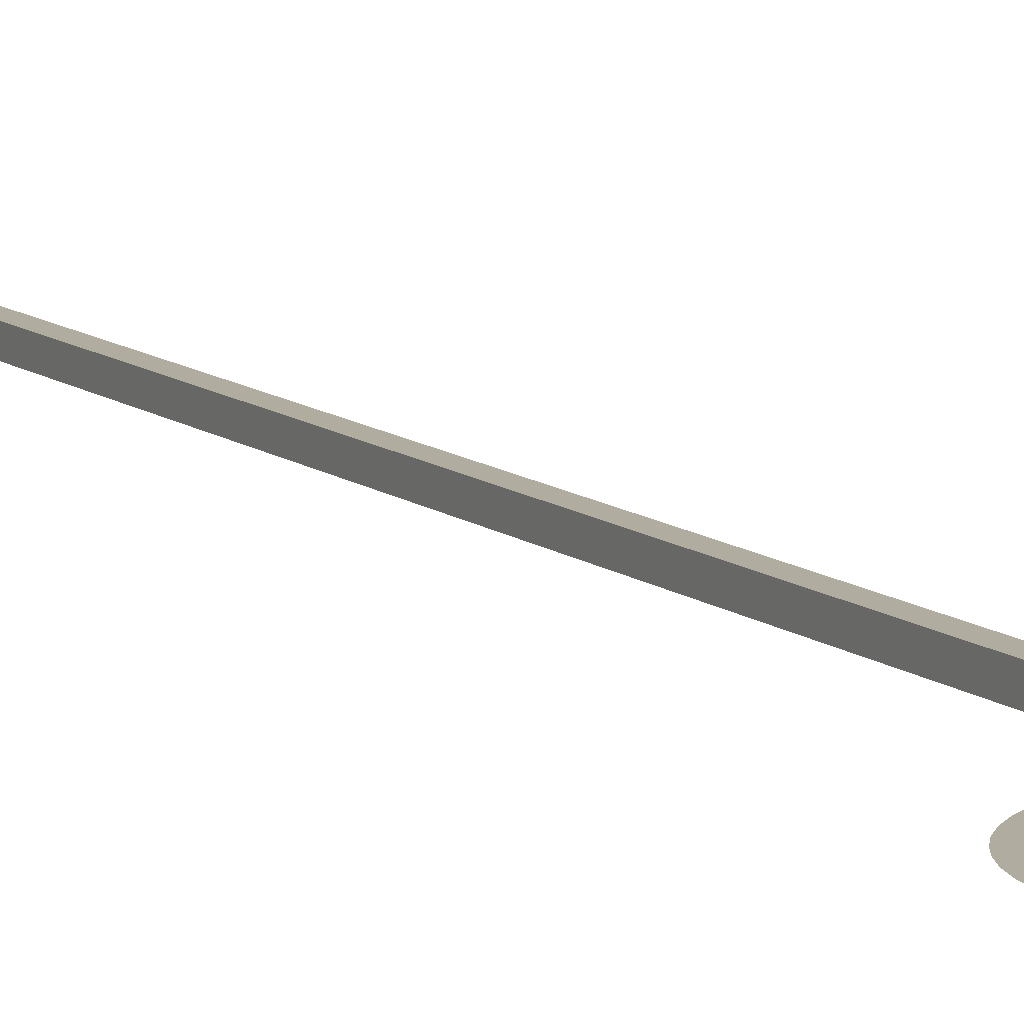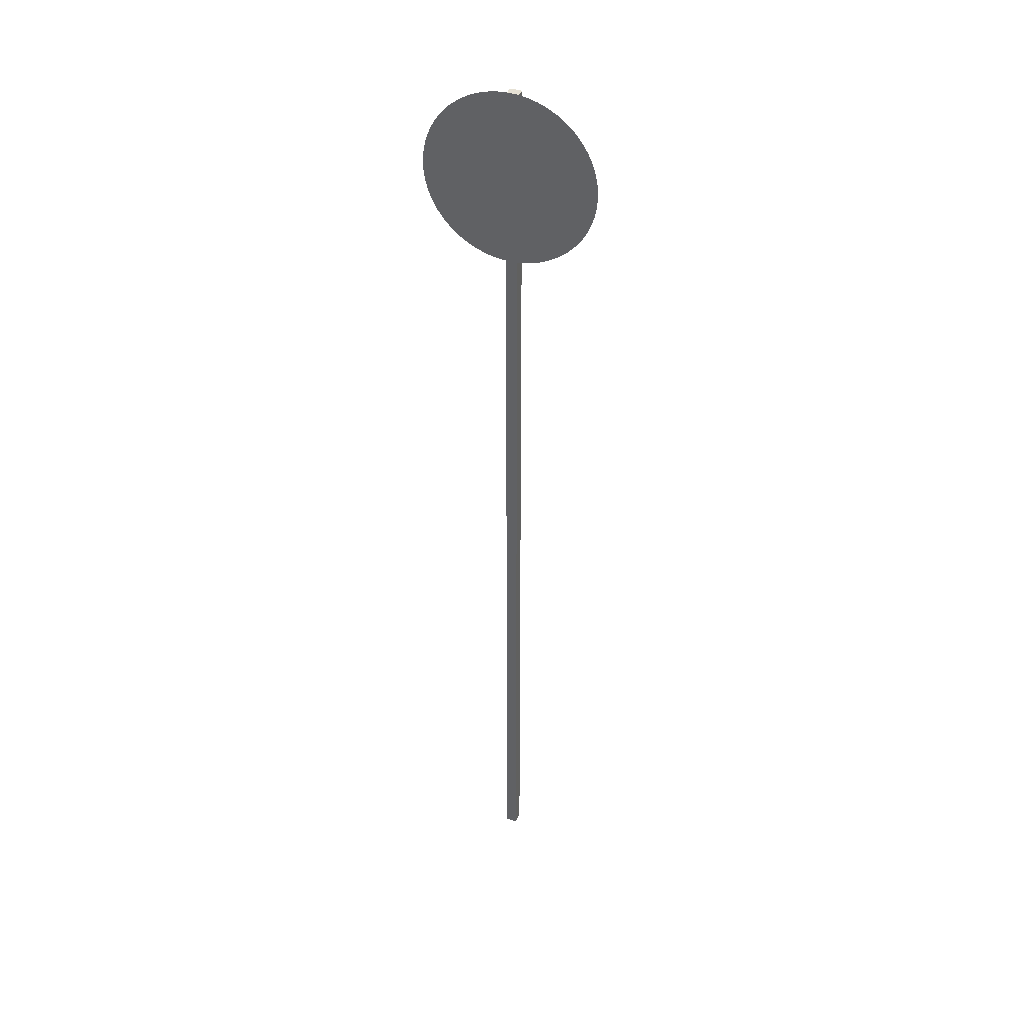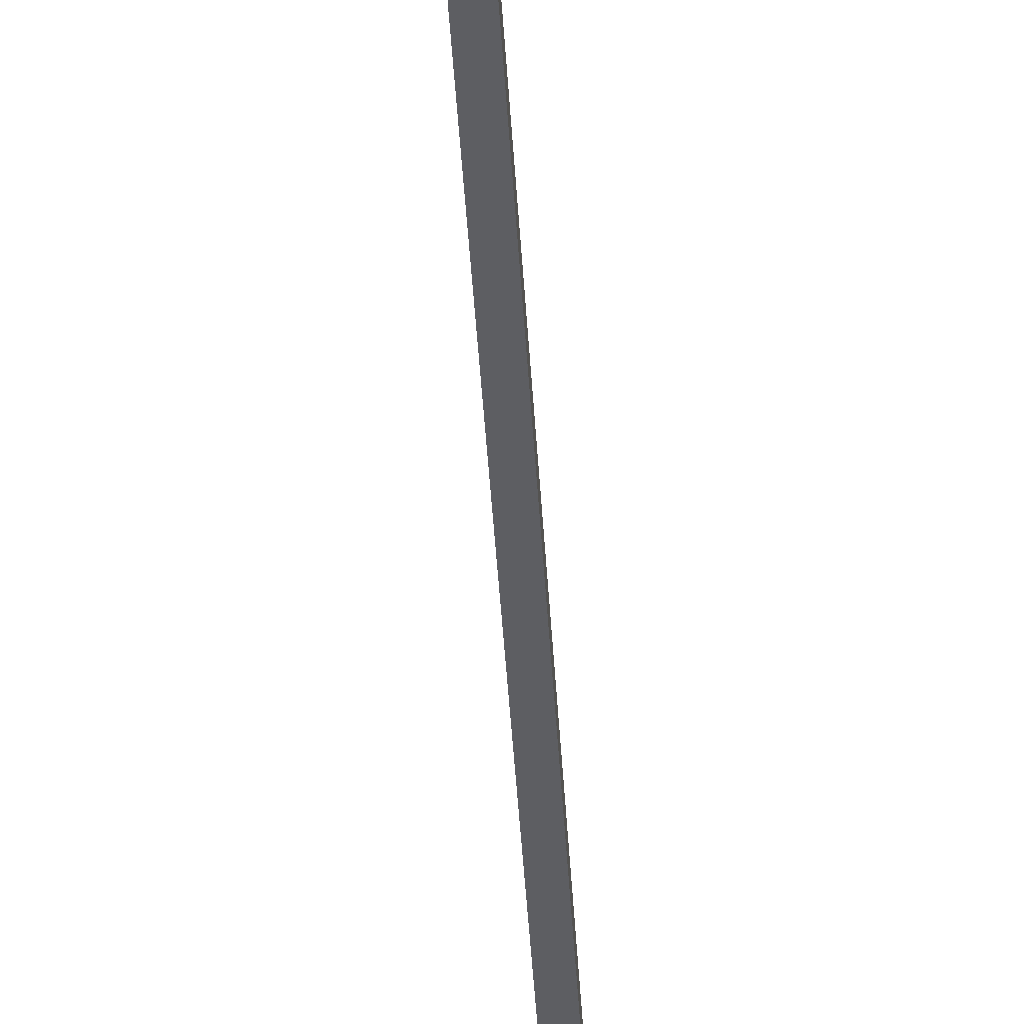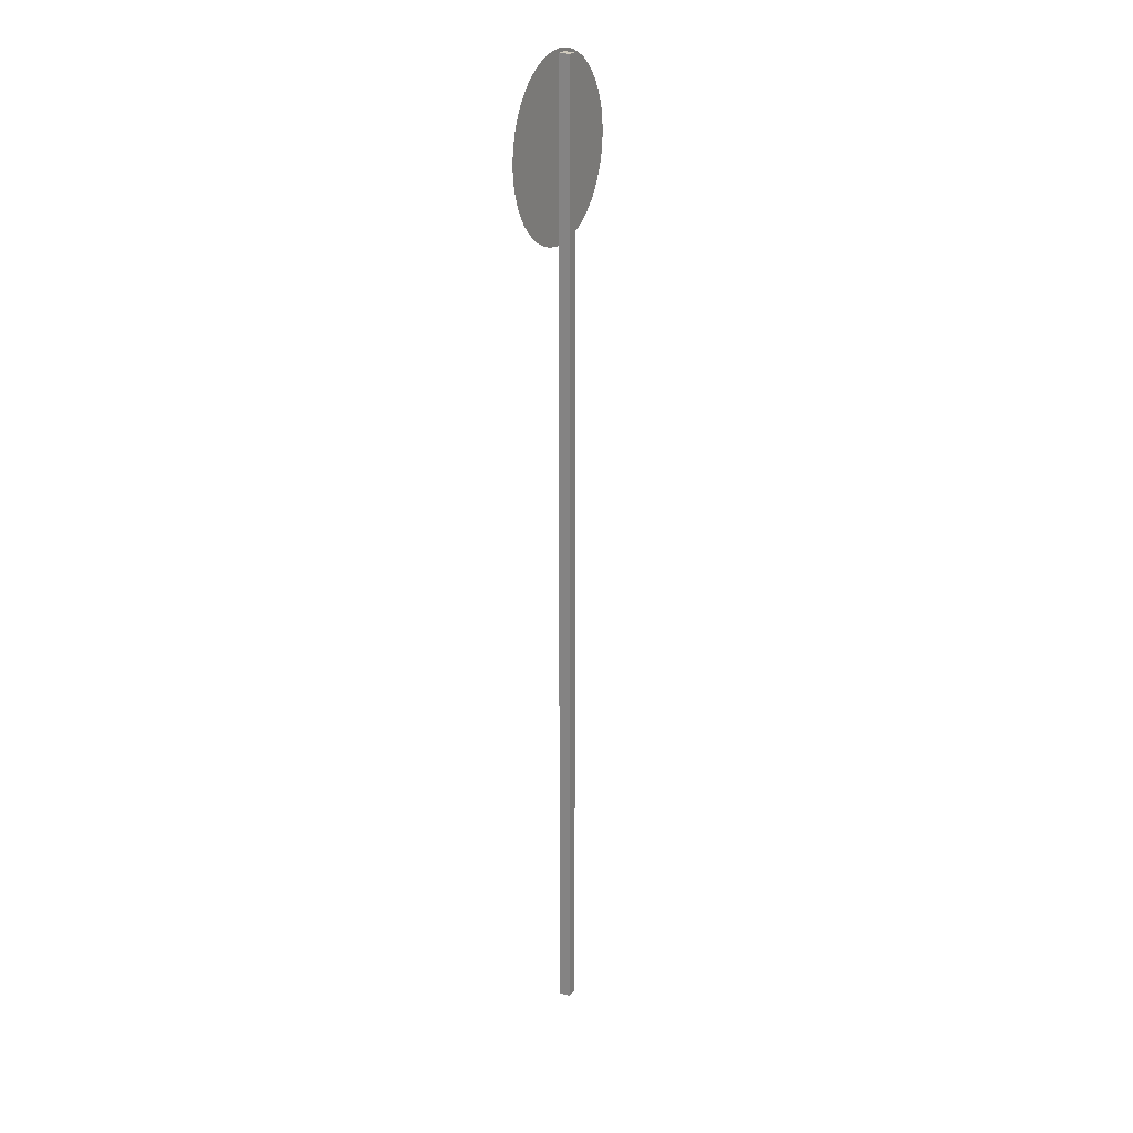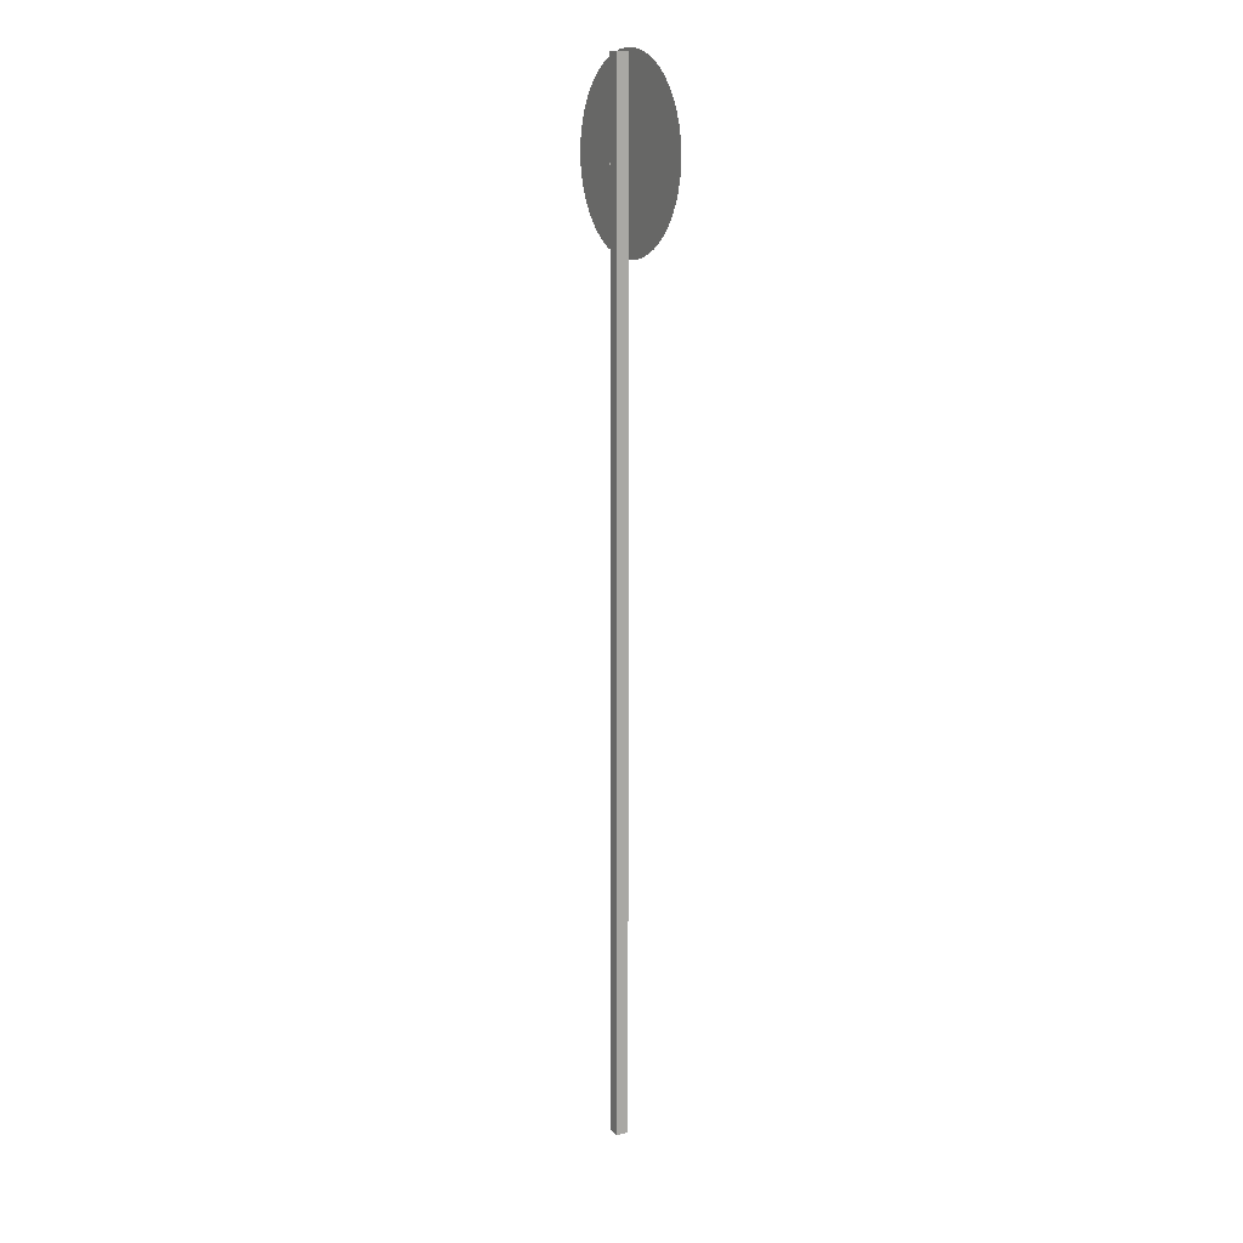
<metadata>
{"format":"obj","ext":"obj","renderer":"f3d","projection":"perspective","resolution":1024,"background":"white","views":[{"elev":10.0,"azim":-27.3,"up":"+Y"},{"elev":39.3,"azim":22.0,"up":"+Z"},{"elev":-38.3,"azim":3.0,"up":"+Y"},{"elev":23.0,"azim":116.9,"up":"+Z"},{"elev":13.5,"azim":-118.7,"up":"+Z"}]}
</metadata>
<code>
v  -0.0261 -0.0297 2.957
v  0.0374 -0.0297 2.957
v  0.0374 0.0338 2.957
v  -0.0261 0.0338 2.957
v  -0.0261 -0.0297 -2.381
v  0.0374 -0.0297 -2.381
v  0.0374 0.0338 -2.381
v  -0.0261 0.0338 -2.381
v  -0.0611 -0.0447 2.97
v  -0.12 -0.0447 2.959
v  -0.1771 -0.0447 2.94
v  0.0586 -0.0447 2.97
v  -0.2314 -0.0447 2.915
v  -0.282 -0.0447 2.883
v  -0.3693 -0.0447 2.801
v  -0.3282 -0.0447 2.844
v  -0.4046 -0.0447 2.752
v  -0.4335 -0.0447 2.7
v  -0.4705 -0.0447 2.586
v  -0.4555 -0.0447 2.644
v  -0.3282 -0.0447 2.148
v  -0.478 -0.0447 2.526
v  -0.478 -0.0447 2.466
v  -0.4555 -0.0447 2.349
v  -0.4705 -0.0447 2.407
v  -0.4335 -0.0447 2.293
v  -0.4046 -0.0447 2.24
v  -0.3693 -0.0447 2.192
v  -0.282 -0.0447 2.11
v  -0.2314 -0.0447 2.078
v  -0.12 -0.0447 2.033
v  -0.1771 -0.0447 2.052
v  -0.0611 -0.0447 2.022
v  -0.0012 -0.0447 2.018
v  0.1176 -0.0447 2.033
v  0.0586 -0.0447 2.022
v  0.4531 -0.0447 2.349
v  0.1746 -0.0447 2.052
v  0.2289 -0.0447 2.078
v  0.3258 -0.0447 2.148
v  0.2796 -0.0447 2.11
v  0.3668 -0.0447 2.192
v  0.4021 -0.0447 2.24
v  0.431 -0.0447 2.293
v  0.3668 -0.0447 2.801
v  0.468 -0.0447 2.407
v  0.4755 -0.0447 2.466
v  0.468 -0.0447 2.586
v  0.4755 -0.0447 2.526
v  0.4531 -0.0447 2.644
v  0.431 -0.0447 2.7
v  0.4021 -0.0447 2.752
v  0.3258 -0.0447 2.844
v  0.2796 -0.0447 2.883
v  0.1746 -0.0447 2.94
v  0.2289 -0.0447 2.915
v  0.1176 -0.0447 2.959
v  -0.0012 -0.0447 2.974
v  0.4615 -0.0429 2.377
v  0.4429 -0.0429 2.32
v  0.4174 -0.0429 2.266
v  0.4765 -0.0429 2.496
v  0.3852 -0.0429 2.215
v  0.347 -0.0429 2.169
v  0.2547 -0.0429 2.093
v  0.3033 -0.0429 2.128
v  0.2022 -0.0429 2.064
v  0.1464 -0.0429 2.042
v  0.0288 -0.0429 2.019
v  0.0883 -0.0429 2.027
v  -0.3877 -0.0429 2.215
v  -0.0312 -0.0429 2.019
v  -0.0907 -0.0429 2.027
v  -0.2046 -0.0429 2.064
v  -0.1488 -0.0429 2.042
v  -0.2572 -0.0429 2.093
v  -0.3057 -0.0429 2.128
v  -0.3494 -0.0429 2.169
v  -0.4198 -0.0429 2.266
v  -0.4454 -0.0429 2.32
v  -0.4752 -0.0429 2.436
v  -0.4639 -0.0429 2.377
v  -0.4789 -0.0429 2.496
v  -0.4752 -0.0429 2.556
v  -0.4454 -0.0429 2.672
v  -0.4639 -0.0429 2.615
v  -0.0907 -0.0429 2.965
v  -0.4198 -0.0429 2.726
v  -0.3877 -0.0429 2.777
v  -0.3057 -0.0429 2.864
v  -0.3495 -0.0429 2.823
v  -0.2572 -0.0429 2.9
v  -0.2046 -0.0429 2.928
v  -0.1488 -0.0429 2.95
v  0.347 -0.0429 2.823
v  -0.0312 -0.0429 2.973
v  0.0288 -0.0429 2.973
v  0.1464 -0.0429 2.95
v  0.0883 -0.0429 2.965
v  0.2022 -0.0429 2.928
v  0.2547 -0.0429 2.9
v  0.3033 -0.0429 2.864
v  0.3852 -0.0429 2.777
v  0.4174 -0.0429 2.726
v  0.4615 -0.0429 2.615
v  0.4429 -0.0429 2.672
v  0.4727 -0.0429 2.556
v  0.4727 -0.0429 2.436
g Sign_KMH_20
f 3 4 1
f 1 2 3
f 2 1 5
f 5 6 2
f 3 2 6
f 6 7 3
f 4 3 7
f 7 8 4
f 1 4 8
f 8 5 1
f 11 12 9
f 9 10 11
f 14 15 11
f 11 13 14
f 14 16 15
f 18 19 15
f 15 17 18
f 18 20 19
f 19 21 11
f 11 15 19
f 23 24 19
f 19 22 23
f 23 25 24
f 27 21 24
f 24 26 27
f 27 28 21
f 19 24 21
f 30 31 21
f 21 29 30
f 30 32 31
f 34 35 31
f 31 33 34
f 34 36 35
f 35 37 21
f 21 31 35
f 39 40 35
f 35 38 39
f 39 41 40
f 43 37 40
f 40 42 43
f 43 44 37
f 35 40 37
f 37 45 11
f 11 21 37
f 47 48 37
f 37 46 47
f 47 49 48
f 51 45 48
f 48 50 51
f 51 52 45
f 37 48 45
f 54 55 45
f 45 53 54
f 54 56 55
f 55 12 11
f 11 45 55
f 55 57 12
f 58 9 12
f 61 62 59
f 59 60 61
f 64 65 61
f 61 63 64
f 64 66 65
f 68 69 65
f 65 67 68
f 68 70 69
f 69 71 61
f 61 65 69
f 73 74 69
f 69 72 73
f 73 75 74
f 77 71 74
f 74 76 77
f 77 78 71
f 69 74 71
f 80 81 71
f 71 79 80
f 80 82 81
f 84 85 81
f 81 83 84
f 84 86 85
f 85 87 71
f 71 81 85
f 89 90 85
f 85 88 89
f 89 91 90
f 93 87 90
f 90 92 93
f 93 94 87
f 85 90 87
f 87 95 61
f 61 71 87
f 97 98 87
f 87 96 97
f 97 99 98
f 101 95 98
f 98 100 101
f 101 102 95
f 87 98 95
f 104 105 95
f 95 103 104
f 104 106 105
f 105 62 61
f 61 95 105
f 105 107 62
f 108 59 62

</code>
